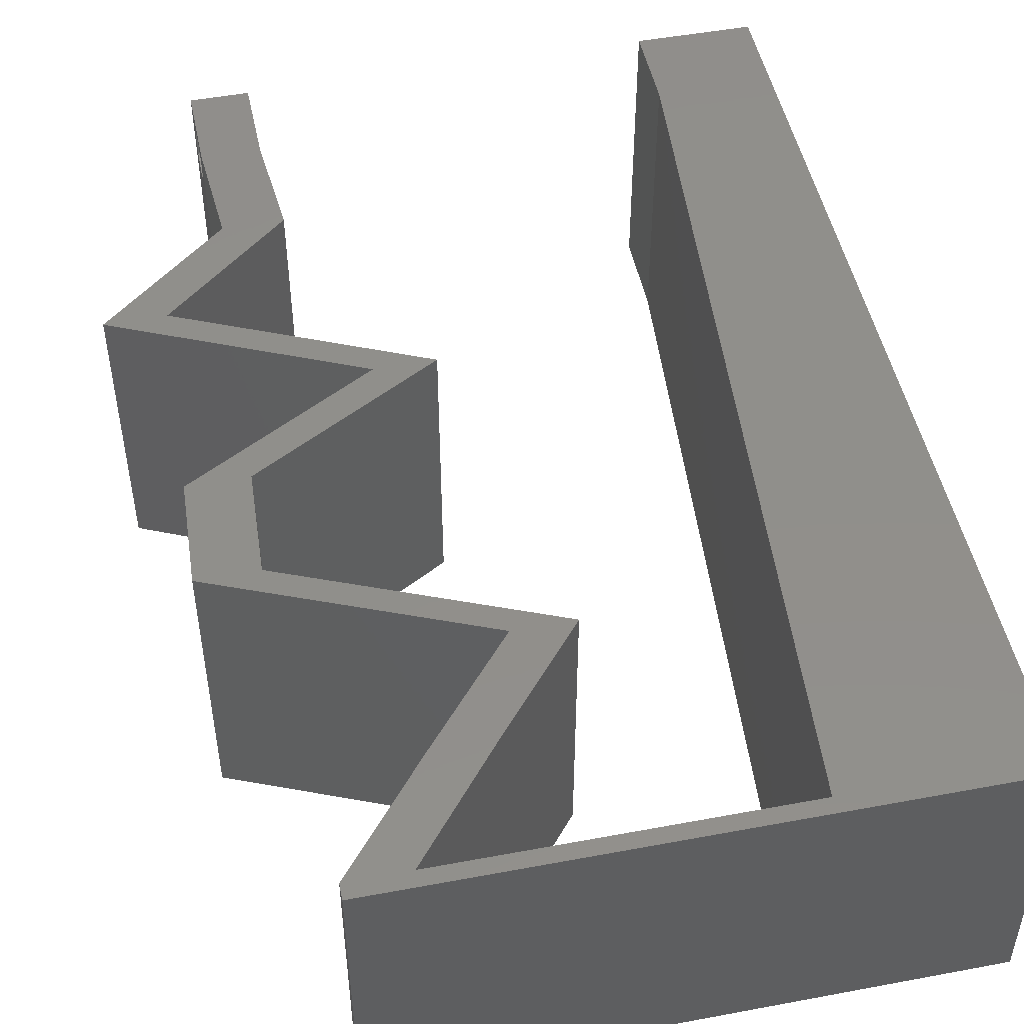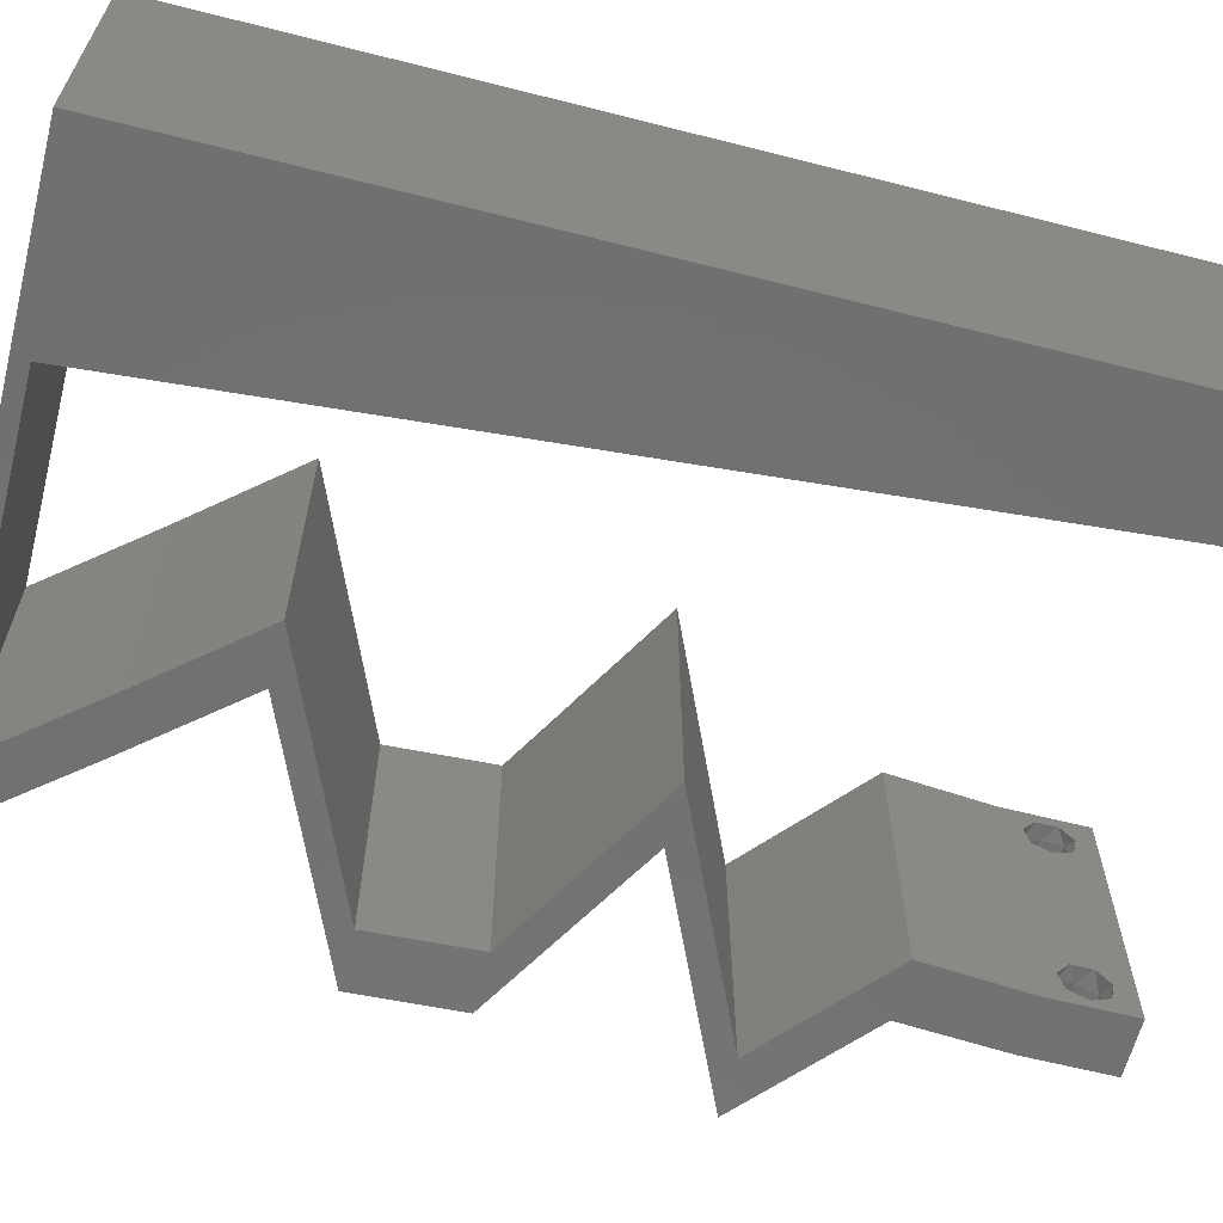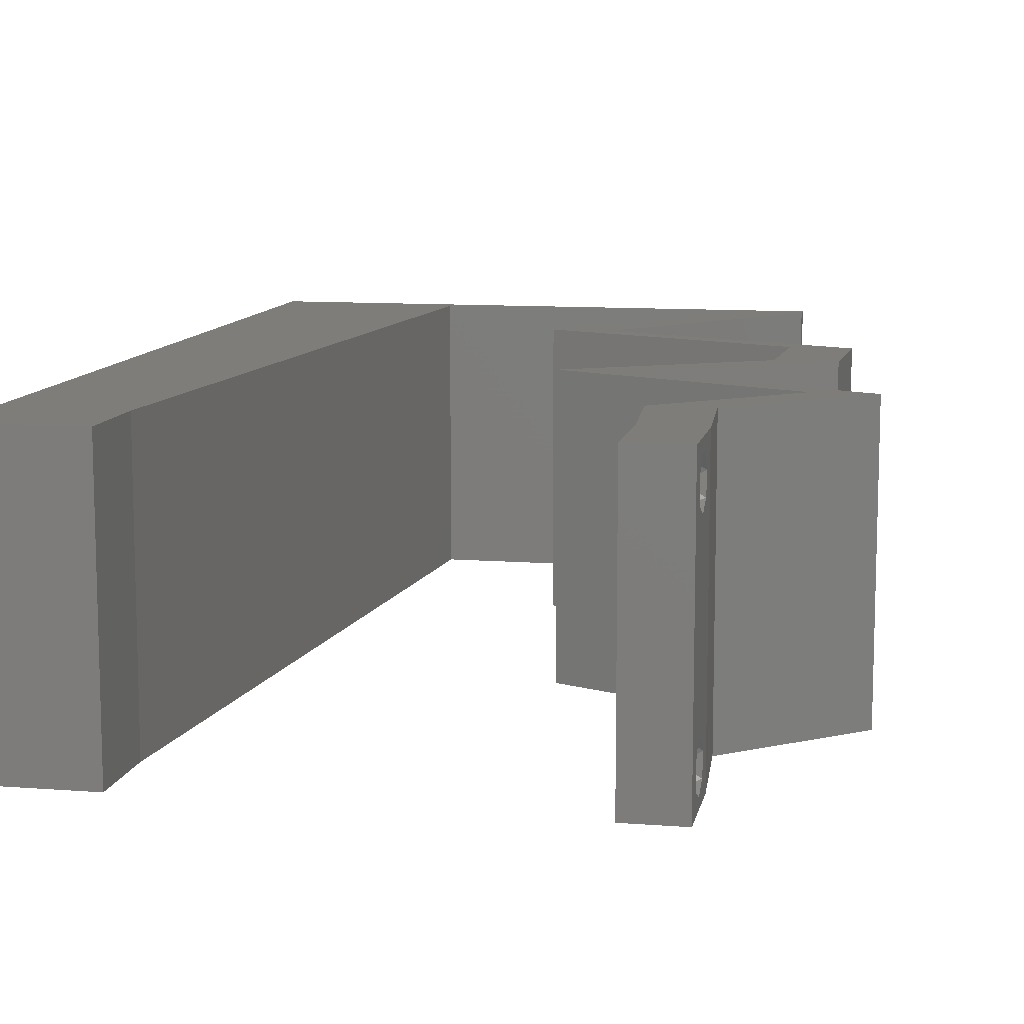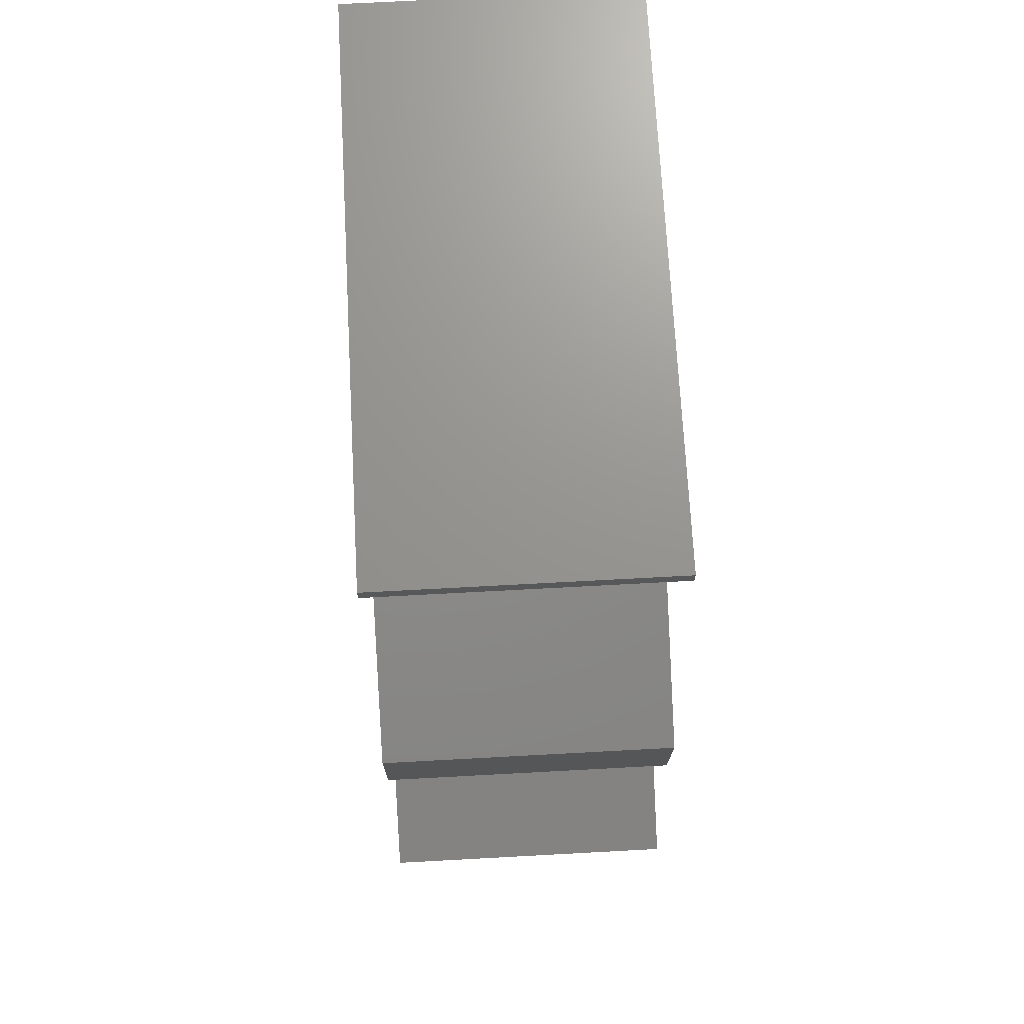
<metadata>
{"format":"stl","ext":"stl","renderer":"f3d","projection":"perspective","resolution":1024,"background":"white","views":[{"elev":49.3,"azim":168.3,"up":"+Z"},{"elev":-62.9,"azim":-104.4,"up":"+Z"},{"elev":10.5,"azim":11.1,"up":"+Z"},{"elev":70.9,"azim":86.9,"up":"+Y"}]}
</metadata>
<code>
# stl→obj: 260 verts, 524 faces
v 0.04 0 0.01
v 0.04 -0.006 0.01
v 0.04 -0.003738 0.003932
v 0.04 -0.003 0.0159
v 0.04 -0.004657 0.002778
v 0.04 -0.006 0
v 0.04 -0.004329 0.00134
v 0.04 -0.001671 0.00134
v 0.04 0 0
v 0.04 -0.001343 0.002778
v 0.04 -0.003 0.0007
v 0.04 -0.001343 0.01798
v 0.04 0 0.02
v 0.04 -0.002262 0.01913
v 0.04 -0.006 0.02
v 0.04 -0.004657 0.01798
v 0.04 -0.003738 0.01913
v 0.04 -0.001671 0.01654
v 0.04 -0.004329 0.01654
v 0.04 -0.002262 0.003932
v 0.036 -0.006 0.01
v 0.036 0 0.01
v 0.036 -0.003738 0.003932
v 0.036 -0.003 0.0159
v 0.036 -0.004329 0.00134
v 0.036 -0.006 0
v 0.036 -0.004657 0.002778
v 0.036 -0.001343 0.002778
v 0.036 0 0
v 0.036 -0.001671 0.00134
v 0.036 -0.003 0.0007
v 0.036 -0.003738 0.01913
v 0.036 -0.004657 0.01798
v 0.036 -0.006 0.02
v 0.036 0 0.02
v 0.036 -0.001343 0.01798
v 0.036 -0.002262 0.01913
v 0.036 -0.004329 0.01654
v 0.036 -0.001671 0.01654
v 0.036 -0.002262 0.003932
v 0.01193 0.04714 0.02
v 0.01291 0.05893 0.02
v 0.006967 0.05481 0.02
v 0 -0.006 0.02
v 0.008 -0.006 0.02
v 0.004 -0.003 0.02
v 0.008 0 0.02
v 0 0 0.02
v 0.004175 0.005962 0.02
v 0 0.024 0.02
v 0 0.012 0.02
v 0.004637 0.018 0.02
v 0.01 0.06 0.02
v 0 0.06 0.02
v 0.008982 0.01179 0.02
v 0.009964 0.02357 0.02
v 0 0.048 0.02
v 0 0.036 0.02
v 0.005245 0.0299 0.02
v 0.01095 0.03536 0.02
v 0.04063 0.02946 0.02
v 0.04472 0.02946 0.02
v 0.04287 0.03315 0.02
v 0.038 -0.003 0.02
v 0.04511 0.03683 0.02
v 0.04102 0.03683 0.02
v 0.005827 0.04172 0.02
v 0.03591 0.05893 0.02
v 0.04 0.05893 0.02
v 0.04 0.06 0.02
v 0.03 0.06 0.02
v 0.02777 0.0442 0.02
v 0.02368 0.0442 0.02
v 0.03235 0.04051 0.02
v 0.03644 0.04051 0.02
v 0.03833 0.02578 0.02
v 0.03593 0.01842 0.02
v 0.03195 0.0221 0.02
v 0.02785 0.0221 0.02
v 0.03424 0.02578 0.02
v 0.04003 0.01842 0.02
v 0.03953 0.007366 0.02
v 0.04811 0.01473 0.02
v 0.04402 0.01473 0.02
v 0.03543 0.007366 0.02
v 0.02441 0.05893 0.02
v 0.02 0.06 0.02
v 0.03397 0.05156 0.02
v 0.02988 0.05156 0.02
v 0 -0.006 0.01
v 0 -0.003 0.015
v 0 0 0.01
v 0 -0.006 0
v 0 -0.003 0.005
v 0 0 0
v 0.004 -0.006 0.015
v 0.008 -0.006 0.01
v 0.004 -0.006 0.005
v 0.008 -0.006 0
v 0 0.009 0.0114
v 0 0.06 0
v 0 0.051 0.0086
v 0 0.06 0.01
v 0 0.048 0
v 0 0.0415 0.009767
v 0 0.03 0.01
v 0 0.036 0
v 0 0.0185 0.01023
v 0 0.024 0
v 0 0.012 0
v 0 0.005337 0.005128
v 0 0.05466 0.01487
v 0.01193 0.04714 0
v 0.006967 0.05481 0
v 0.01291 0.05893 0
v 0.004 -0.003 0
v 0.008 0 0
v 0.004175 0.005962 0
v 0.004637 0.018 0
v 0.01 0.06 0
v 0.008982 0.01179 0
v 0.009964 0.02357 0
v 0.005245 0.0299 0
v 0.01095 0.03536 0
v 0.04063 0.02946 0
v 0.04287 0.03315 0
v 0.04472 0.02946 0
v 0.038 -0.003 0
v 0.04511 0.03683 0
v 0.04102 0.03683 0
v 0.005827 0.04172 0
v 0.03591 0.05893 0
v 0.04 0.06 0
v 0.04 0.05893 0
v 0.03 0.06 0
v 0.03397 0.05156 0
v 0.02368 0.0442 0
v 0.02777 0.0442 0
v 0.03235 0.04051 0
v 0.03644 0.04051 0
v 0.03833 0.02578 0
v 0.03593 0.01842 0
v 0.02785 0.0221 0
v 0.03195 0.0221 0
v 0.03424 0.02578 0
v 0.04003 0.01842 0
v 0.03953 0.007366 0
v 0.04402 0.01473 0
v 0.04811 0.01473 0
v 0.03543 0.007366 0
v 0.02441 0.05893 0
v 0.02 0.06 0
v 0.02988 0.05156 0
v 0.008 0 0.01
v 0.008 -0.003 0.015
v 0.008 -0.003 0.005
v 0.015 0.06 0.01134
v 0.025 0.06 0.008977
v 0.006575 0.06 0.007337
v 0.03344 0.06 0.01273
v 0.04 0.06 0.01
v 0.03407 0.06 0.005945
v 0.005798 0.06 0.01422
v 0.04 0.05893 0.01
v 0.03699 0.05525 0.015
v 0.03397 0.05156 0.01
v 0.03699 0.05525 0.005
v 0.03087 0.04788 0.015
v 0.02777 0.0442 0.01
v 0.03087 0.04788 0.005
v 0.03469 0.04126 0.007641
v 0.04511 0.03683 0.01
v 0.03876 0.03953 0.01308
v 0.033 0.04198 0.0142
v 0.04078 0.03867 0.005
v 0.04492 0.03315 0.015
v 0.04472 0.02946 0.01
v 0.04492 0.03315 0.005
v 0.0382 0.02571 0.007476
v 0.03195 0.0221 0.01
v 0.04025 0.02689 0.01468
v 0.03585 0.02435 0.01459
v 0.04009 0.01839 0.006823
v 0.04811 0.01473 0.01
v 0.03744 0.0196 0.01401
v 0.043 0.01706 0.01425
v 0.04382 0.01105 0.005676
v 0.04382 0.01105 0.01427
v 0.03953 0.007366 0.01
v 0.03976 0.003683 0.015
v 0.03976 0.003683 0.005
v 0.03572 0.003683 0.015
v 0.03543 0.007366 0.01
v 0.03572 0.003683 0.005
v 0.03973 0.01105 0.005676
v 0.03973 0.01105 0.01427
v 0.04402 0.01473 0.01
v 0.03715 0.01786 0.007763
v 0.02785 0.0221 0.01
v 0.03342 0.01956 0.01351
v 0.03204 0.02019 0.005147
v 0.03891 0.01706 0.01425
v 0.03437 0.02586 0.007476
v 0.04063 0.02946 0.01
v 0.03232 0.02468 0.01468
v 0.03672 0.02721 0.01459
v 0.04082 0.03315 0.015
v 0.04102 0.03683 0.01
v 0.04082 0.03315 0.005
v 0.0341 0.03977 0.007641
v 0.02368 0.0442 0.01
v 0.03003 0.0415 0.01308
v 0.03579 0.03905 0.0142
v 0.02801 0.04236 0.005
v 0.02678 0.04788 0.015
v 0.02988 0.05156 0.01
v 0.02678 0.04788 0.005
v 0.03289 0.05525 0.015
v 0.03591 0.05893 0.01
v 0.03289 0.05525 0.005
v 0.02188 0.05893 0.01129
v 0.01291 0.05893 0.01
v 0.02902 0.05893 0.00692
v 0.02933 0.05893 0.01363
v 0.008736 0.008839 0.0115
v 0.01217 0.05009 0.0115
v 0.009514 0.01817 0.01025
v 0.01045 0.02946 0.01
v 0.0114 0.04076 0.01025
v 0.01246 0.05354 0.005
v 0.0385 -0.002262 0.01607
v 0.0375 -0.003738 0.01607
v 0.03888 -0.003738 0.01607
v 0.03712 -0.002262 0.01607
v 0.03873 -0.001671 0.01866
v 0.03727 -0.001343 0.01722
v 0.03875 -0.001343 0.01722
v 0.03727 -0.003 0.0193
v 0.03875 -0.003 0.0193
v 0.03725 -0.001671 0.01866
v 0.03802 -0.004336 0.01865
v 0.03915 -0.004329 0.01866
v 0.03873 -0.004657 0.01722
v 0.03725 -0.004657 0.01722
v 0.03686 -0.004326 0.01866
v 0.03727 -0.002262 0.0008684
v 0.03873 -0.003738 0.0008684
v 0.03726 -0.003758 0.0008785
v 0.03874 -0.002242 0.0008785
v 0.03727 -0.004657 0.002022
v 0.03873 -0.004329 0.00346
v 0.03875 -0.004657 0.002022
v 0.03727 -0.003 0.0041
v 0.03875 -0.003 0.0041
v 0.03725 -0.004329 0.00346
v 0.03873 -0.001343 0.002022
v 0.03725 -0.001343 0.002022
v 0.03798 -0.001664 0.003451
v 0.03913 -0.001674 0.003464
v 0.03684 -0.001671 0.00346
f 1 2 3
f 1 4 2
f 5 6 7
f 8 9 10
f 11 9 8
f 7 6 11
f 12 13 14
f 15 16 17
f 17 13 15
f 14 13 17
f 6 9 11
f 10 9 1
f 1 13 18
f 18 13 12
f 2 19 15
f 19 16 15
f 2 6 5
f 18 4 1
f 4 19 2
f 3 20 1
f 1 20 10
f 3 2 5
f 21 22 23
f 24 22 21
f 25 26 27
f 28 29 30
f 30 29 31
f 31 26 25
f 32 33 34
f 35 36 37
f 34 35 32
f 34 33 38
f 32 35 37
f 35 39 36
f 29 26 31
f 28 22 29
f 34 38 21
f 22 39 35
f 26 21 27
f 21 38 24
f 24 39 22
f 27 21 23
f 23 22 40
f 40 22 28
f 41 42 43
f 44 45 46
f 47 48 46
f 48 47 49
f 50 51 52
f 53 54 43
f 55 56 52
f 54 57 43
f 58 50 59
f 56 60 59
f 61 62 63
f 57 41 43
f 55 51 49
f 13 35 64
f 34 15 64
f 65 66 63
f 57 58 67
f 48 44 46
f 45 47 46
f 60 41 67
f 51 55 52
f 56 50 52
f 41 57 67
f 60 58 59
f 50 56 59
f 58 60 67
f 68 69 70
f 51 48 49
f 71 68 70
f 72 73 74
f 74 75 72
f 62 65 63
f 75 66 65
f 61 76 62
f 77 78 79
f 78 80 79
f 80 78 76
f 77 81 78
f 82 83 84
f 83 81 84
f 82 84 85
f 15 13 64
f 35 34 64
f 81 77 84
f 66 61 63
f 76 61 80
f 75 74 66
f 71 86 68
f 42 87 53
f 87 42 86
f 47 55 49
f 71 87 86
f 69 68 88
f 88 89 72
f 88 68 89
f 89 73 72
f 13 82 35
f 35 82 85
f 42 53 43
f 90 91 92
f 48 91 44
f 93 94 95
f 92 94 90
f 44 91 90
f 92 91 48
f 90 94 93
f 95 94 92
f 45 96 97
f 90 96 44
f 93 98 90
f 97 98 99
f 44 96 45
f 97 96 90
f 99 98 93
f 90 98 97
f 48 100 92
f 101 102 103
f 104 102 101
f 51 100 48
f 105 106 58
f 107 106 105
f 107 105 104
f 108 106 109
f 58 106 50
f 109 106 107
f 50 108 51
f 57 105 58
f 110 108 109
f 50 106 108
f 95 111 110
f 54 112 57
f 57 102 105
f 110 100 108
f 110 111 100
f 57 112 102
f 108 100 51
f 105 102 104
f 103 112 54
f 92 111 95
f 100 111 92
f 102 112 103
f 113 114 115
f 93 116 99
f 117 116 95
f 95 118 117
f 109 119 110
f 120 114 101
f 121 119 122
f 101 114 104
f 107 123 109
f 122 123 124
f 125 126 127
f 104 114 113
f 121 118 110
f 9 128 29
f 26 128 6
f 129 126 130
f 104 131 107
f 99 116 117
f 95 116 93
f 124 131 113
f 110 119 121
f 122 119 109
f 113 131 104
f 124 123 107
f 109 123 122
f 107 131 124
f 132 133 134
f 110 118 95
f 135 133 132
f 132 134 136
f 137 138 139
f 139 138 140
f 127 126 129
f 130 140 129
f 125 127 141
f 142 143 144
f 144 143 145
f 145 141 144
f 142 144 146
f 147 148 149
f 149 148 146
f 147 150 148
f 6 128 9
f 29 128 26
f 146 148 142
f 130 126 125
f 125 141 145
f 140 130 139
f 135 132 151
f 115 120 152
f 152 151 115
f 117 118 121
f 135 151 152
f 136 138 153
f 136 153 132
f 153 138 137
f 9 29 147
f 29 150 147
f 115 114 120
f 154 155 97
f 45 155 47
f 117 156 99
f 97 156 154
f 47 155 154
f 97 155 45
f 99 156 97
f 154 156 117
f 120 157 152
f 71 158 87
f 157 158 152
f 87 158 157
f 120 159 157
f 71 160 158
f 152 158 135
f 87 157 53
f 101 159 120
f 103 159 101
f 70 160 71
f 161 160 70
f 158 162 135
f 157 163 53
f 160 162 158
f 159 163 157
f 135 162 133
f 133 162 161
f 54 163 103
f 53 163 54
f 103 163 159
f 161 162 160
f 161 70 69
f 164 161 69
f 134 133 161
f 134 161 164
f 69 165 164
f 166 165 88
f 164 167 134
f 136 167 166
f 88 165 69
f 134 167 136
f 164 165 166
f 166 167 164
f 88 168 166
f 169 168 72
f 166 170 136
f 138 170 169
f 72 168 88
f 166 168 169
f 136 170 138
f 169 170 166
f 138 171 140
f 169 171 138
f 172 173 65
f 65 173 75
f 72 174 169
f 129 175 172
f 75 174 72
f 140 175 129
f 172 175 173
f 173 175 171
f 174 171 169
f 171 175 140
f 174 173 171
f 75 173 174
f 62 176 65
f 172 176 177
f 129 178 127
f 177 178 172
f 65 176 172
f 177 176 62
f 172 178 129
f 127 178 177
f 127 179 141
f 141 179 144
f 177 179 127
f 144 179 180
f 62 181 177
f 180 182 78
f 78 182 76
f 76 181 62
f 181 182 179
f 76 182 181
f 181 179 177
f 179 182 180
f 180 183 144
f 146 183 149
f 149 183 184
f 180 185 183
f 78 185 180
f 81 185 78
f 184 186 83
f 83 186 81
f 183 185 186
f 184 183 186
f 186 185 81
f 144 183 146
f 149 187 147
f 82 188 83
f 83 188 184
f 189 188 82
f 188 187 184
f 189 187 188
f 184 187 149
f 147 187 189
f 13 190 82
f 189 190 1
f 147 191 9
f 1 191 189
f 82 190 189
f 1 190 13
f 189 191 147
f 9 191 1
f 2 15 34
f 21 2 34
f 26 6 2
f 26 2 21
f 85 192 35
f 22 192 193
f 29 194 150
f 193 194 22
f 35 192 22
f 193 192 85
f 22 194 29
f 150 194 193
f 150 195 148
f 84 196 85
f 85 196 193
f 197 196 84
f 196 195 193
f 197 195 196
f 193 195 150
f 148 195 197
f 148 198 142
f 197 198 148
f 199 200 79
f 143 201 199
f 79 200 77
f 84 202 197
f 142 201 143
f 77 202 84
f 200 201 198
f 199 201 200
f 202 200 198
f 202 198 197
f 198 201 142
f 77 200 202
f 143 203 145
f 145 203 125
f 199 203 143
f 125 203 204
f 79 205 199
f 204 206 61
f 61 206 80
f 80 205 79
f 205 206 203
f 80 206 205
f 205 203 199
f 203 206 204
f 66 207 61
f 204 207 208
f 125 209 130
f 208 209 204
f 61 207 204
f 208 207 66
f 204 209 125
f 130 209 208
f 130 210 139
f 208 210 130
f 211 212 73
f 73 212 74
f 66 213 208
f 137 214 211
f 74 213 66
f 139 214 137
f 211 214 212
f 212 214 210
f 213 210 208
f 210 214 139
f 213 212 210
f 74 212 213
f 73 215 211
f 216 215 89
f 211 217 137
f 153 217 216
f 89 215 73
f 211 215 216
f 137 217 153
f 216 217 211
f 89 218 216
f 219 218 68
f 216 220 153
f 132 220 219
f 68 218 89
f 153 220 132
f 216 218 219
f 219 220 216
f 151 221 115
f 222 221 42
f 42 221 86
f 132 223 151
f 86 224 68
f 219 223 132
f 151 223 221
f 68 224 219
f 221 223 224
f 86 221 224
f 224 223 219
f 115 221 222
f 121 225 117
f 42 226 222
f 154 225 47
f 47 225 55
f 41 226 42
f 55 227 56
f 122 227 121
f 227 228 56
f 122 228 227
f 56 228 60
f 124 228 122
f 124 229 228
f 60 229 41
f 228 229 60
f 113 229 124
f 115 230 113
f 227 225 121
f 113 226 229
f 113 230 226
f 55 225 227
f 229 226 41
f 222 230 115
f 226 230 222
f 117 225 154
f 24 4 231
f 4 24 232
f 4 232 233
f 24 231 234
f 235 236 237
f 238 235 239
f 236 235 240
f 235 238 240
f 241 238 239
f 241 239 242
f 236 231 237
f 243 232 244
f 238 241 245
f 231 236 234
f 232 243 233
f 243 244 241
f 12 14 235
f 32 37 238
f 36 39 236
f 16 19 243
f 12 235 237
f 235 14 239
f 36 236 240
f 238 37 240
f 18 12 237
f 38 33 244
f 14 17 239
f 37 36 240
f 231 18 237
f 232 38 244
f 243 241 242
f 241 244 245
f 16 243 242
f 32 238 245
f 244 33 245
f 243 19 233
f 236 39 234
f 239 17 242
f 24 38 232
f 4 18 231
f 19 4 233
f 39 24 234
f 33 32 245
f 17 16 242
f 31 11 246
f 11 31 247
f 247 31 248
f 246 11 249
f 250 251 252
f 251 253 254
f 253 251 255
f 251 250 255
f 247 250 252
f 246 256 257
f 253 258 254
f 256 246 249
f 250 247 248
f 254 258 259
f 258 253 260
f 257 256 258
f 3 5 251
f 8 10 256
f 23 40 253
f 25 27 250
f 3 251 254
f 251 5 252
f 23 253 255
f 250 27 255
f 28 30 257
f 20 3 254
f 5 7 252
f 27 23 255
f 7 11 247
f 30 31 246
f 7 247 252
f 30 246 257
f 257 258 260
f 258 256 259
f 25 250 248
f 8 256 249
f 256 10 259
f 253 40 260
f 28 257 260
f 20 254 259
f 10 20 259
f 40 28 260
f 11 8 249
f 31 25 248

</code>
